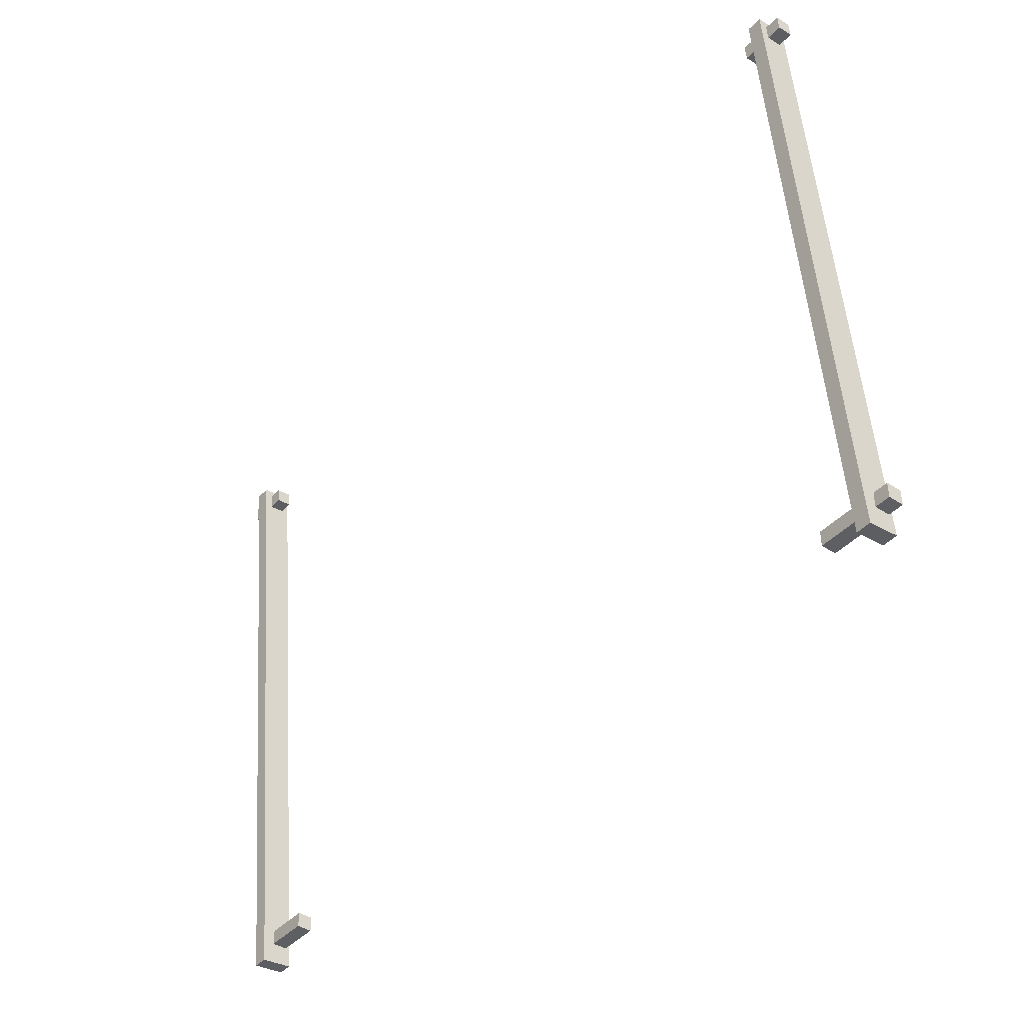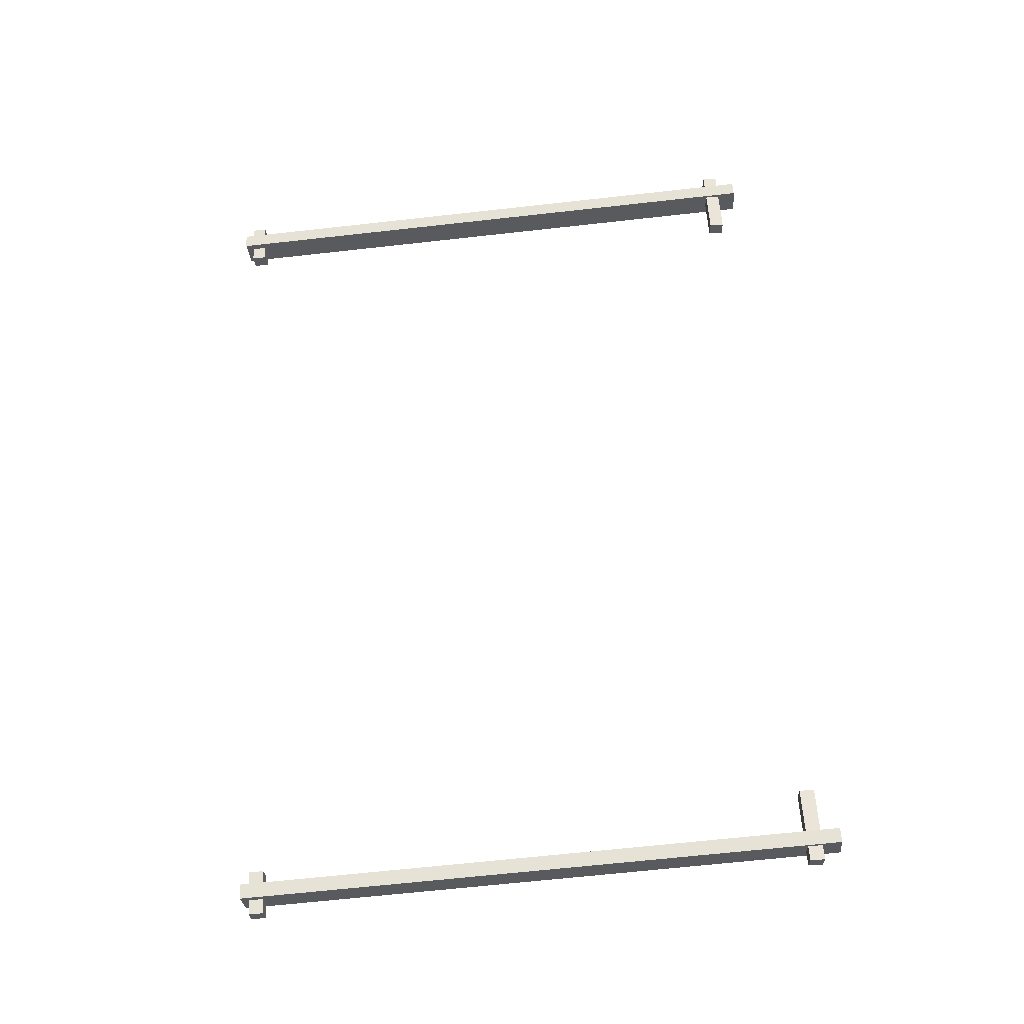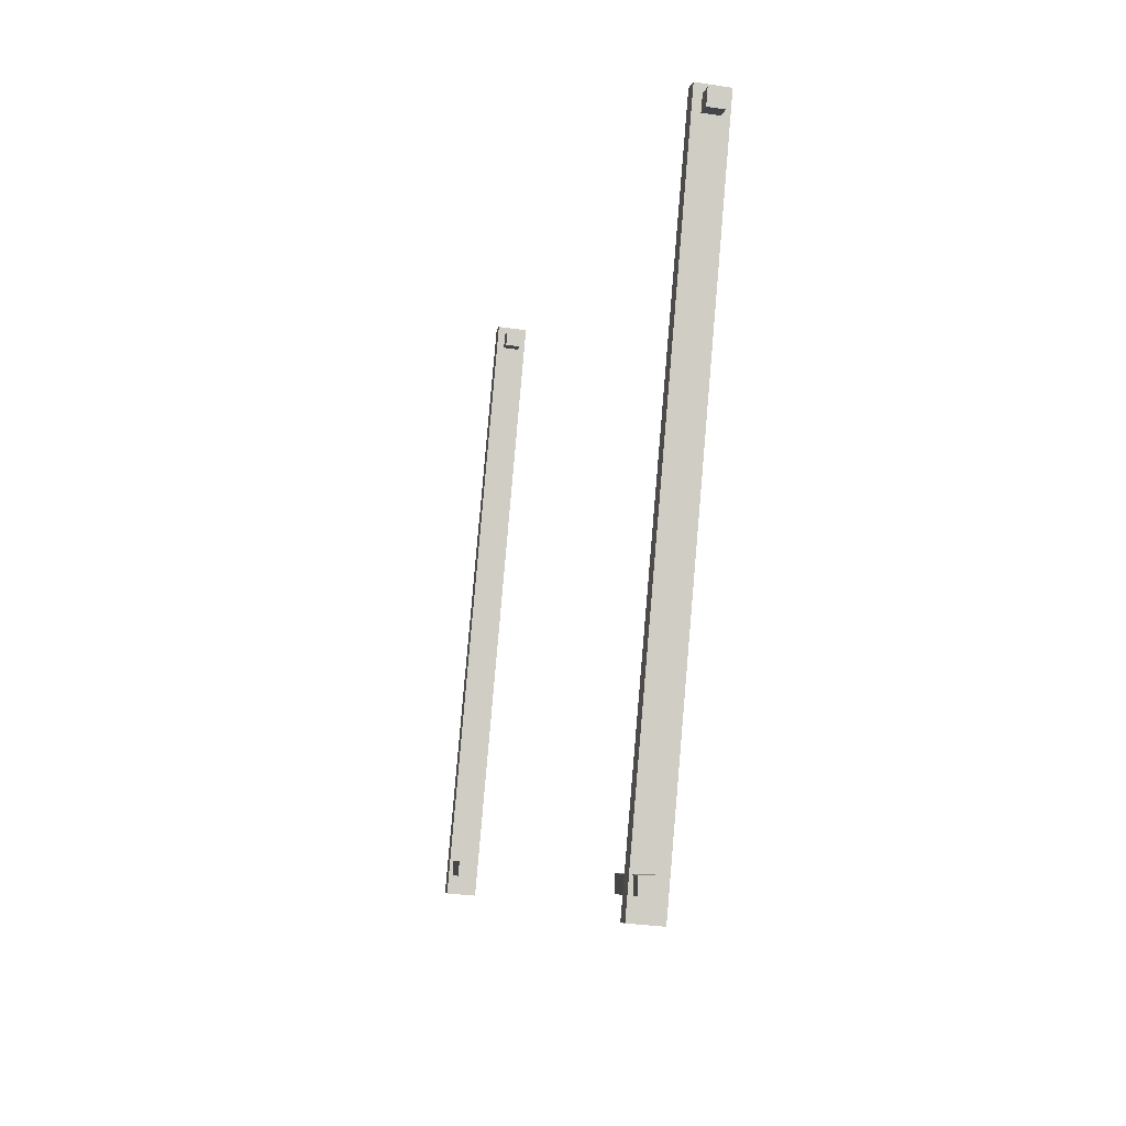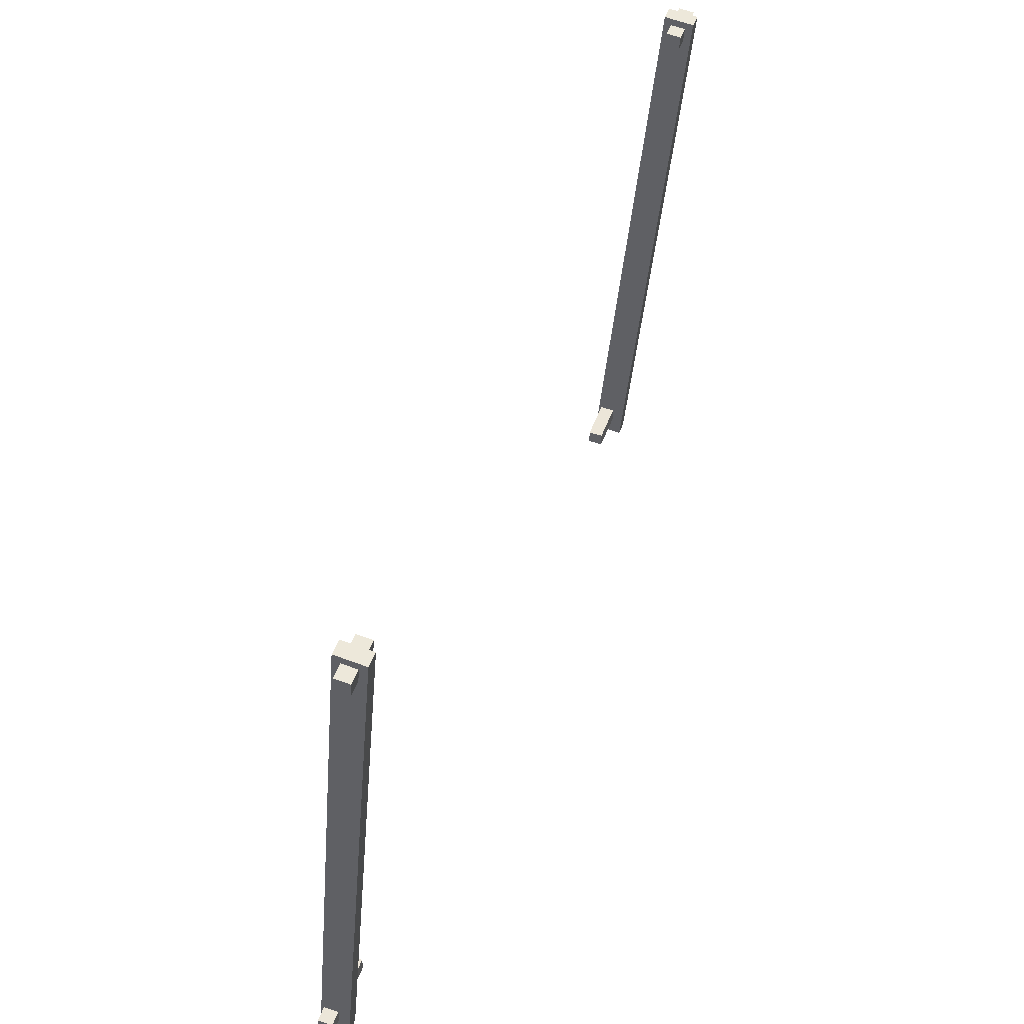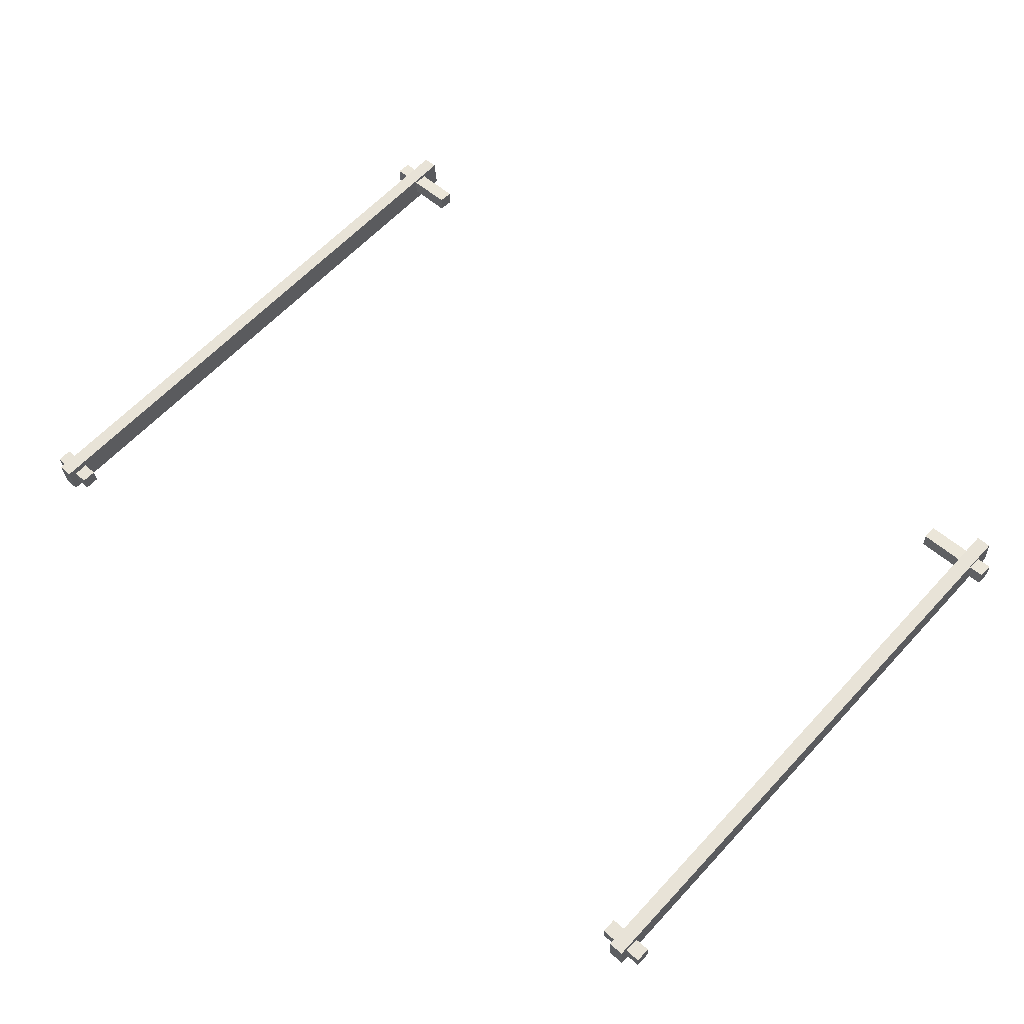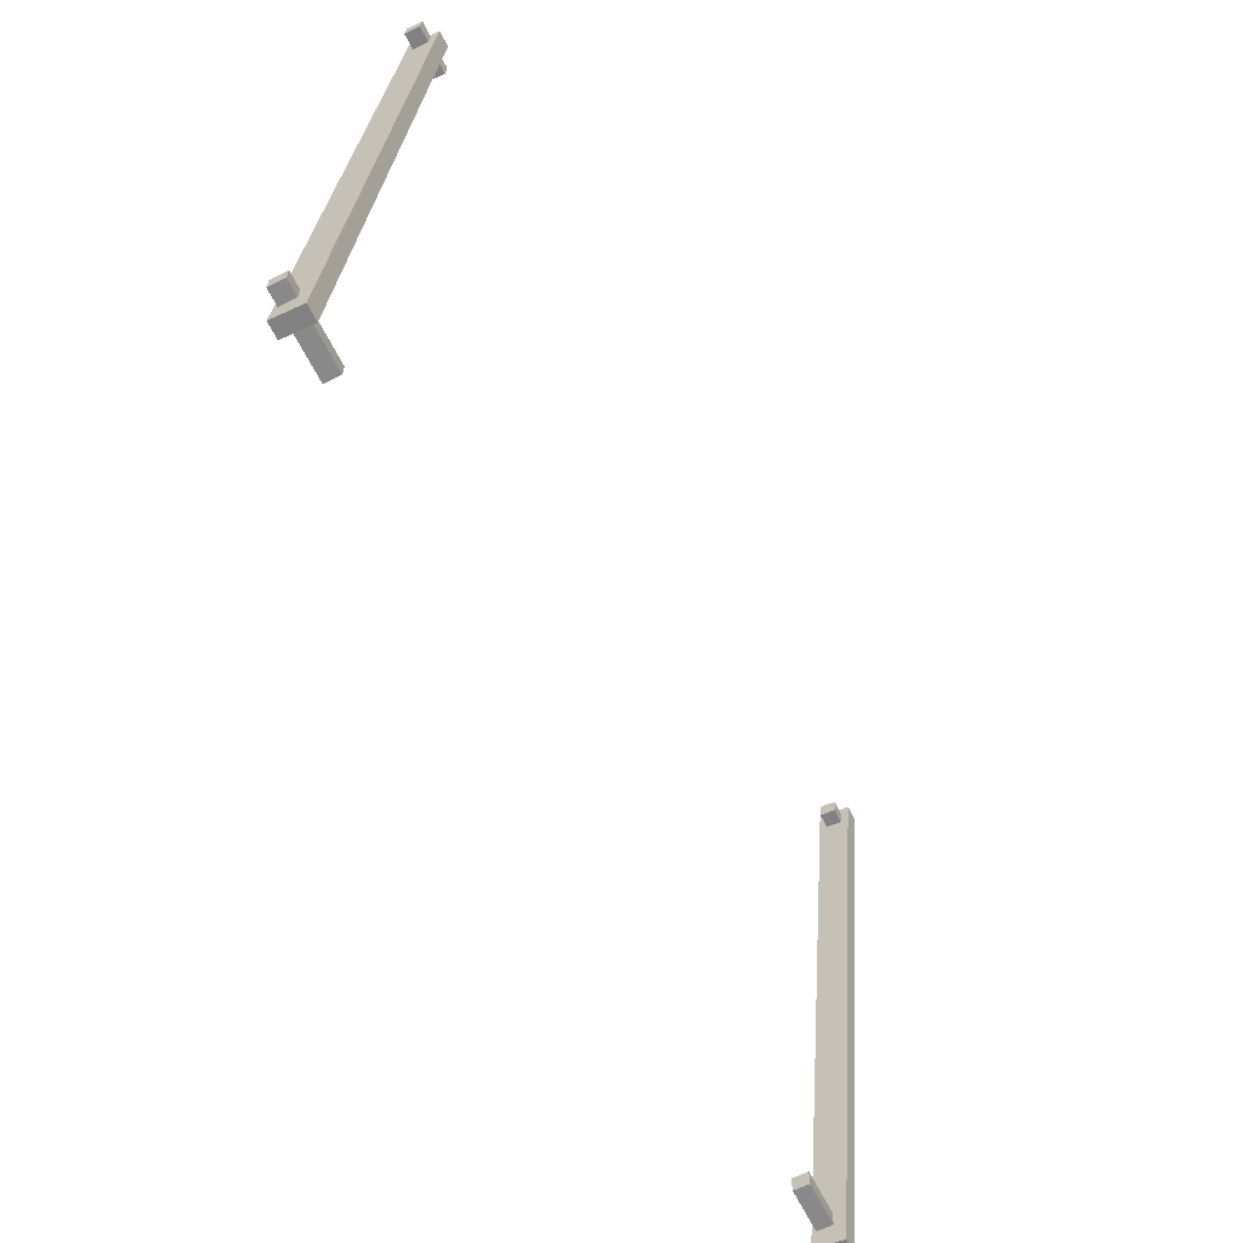
<metadata>
{"format":"obj","ext":"obj","renderer":"f3d","projection":"perspective","resolution":1024,"background":"white","views":[{"elev":-41.6,"azim":51.7,"up":"+Z"},{"elev":58.9,"azim":86.2,"up":"+Y"},{"elev":-6.6,"azim":-101.2,"up":"+Z"},{"elev":48.7,"azim":-70.2,"up":"+Z"},{"elev":55.6,"azim":43.0,"up":"+Y"},{"elev":-63.2,"azim":-63.8,"up":"+Z"}]}
</metadata>
<code>
o cube.047
v 1.75 1.305 -1.673
v 1.75 1.181 -1.683
v 1.75 0.9573 0.8693
v 1.75 1.082 0.8802
v 1.812 1.305 -1.673
v 1.812 1.082 0.8802
v 1.812 1.181 -1.683
v 1.812 0.9573 0.8693
v 1.688 1.059 0.7841
v 1.688 0.9966 0.7786
v 1.688 0.9911 0.8409
v 1.688 1.053 0.8464
v 1.875 1.059 0.7841
v 1.875 1.053 0.8464
v 1.875 0.9966 0.7786
v 1.875 0.9911 0.8409
v 1.562 1.281 -1.531
v 1.562 1.281 -1.594
v 1.562 1.219 -1.594
v 1.562 1.219 -1.531
v 1.875 1.281 -1.531
v 1.875 1.219 -1.531
v 1.875 1.281 -1.594
v 1.875 1.219 -1.594
v -1.812 1.305 -1.673
v -1.812 1.181 -1.683
v -1.812 0.9573 0.8693
v -1.812 1.082 0.8802
v -1.75 1.305 -1.673
v -1.75 1.082 0.8802
v -1.75 1.181 -1.683
v -1.75 0.9573 0.8693
v -1.875 1.059 0.7841
v -1.875 0.9966 0.7786
v -1.875 0.9911 0.8409
v -1.875 1.053 0.8464
v -1.688 1.059 0.7841
v -1.688 1.053 0.8464
v -1.688 0.9966 0.7786
v -1.688 0.9911 0.8409
v -1.875 1.281 -1.531
v -1.875 1.281 -1.594
v -1.875 1.219 -1.594
v -1.875 1.219 -1.531
v -1.562 1.281 -1.531
v -1.562 1.219 -1.531
v -1.562 1.281 -1.594
v -1.562 1.219 -1.594
f 1 2 3 4
f 5 1 4 6
f 7 5 6 8
f 2 7 8 3
f 25 26 27 28
f 29 25 28 30
f 31 29 30 32
f 26 31 32 27
f 8 6 4 3
f 2 1 5 7
f 9 10 11 12
f 13 9 12 14
f 15 13 14 16
f 10 15 16 11
f 16 14 12 11
f 10 9 13 15
f 17 18 19 20
f 21 17 20 22
f 23 21 22 24
f 18 23 24 19
f 24 22 20 19
f 18 17 21 23
f 32 30 28 27
f 26 25 29 31
f 33 34 35 36
f 37 33 36 38
f 39 37 38 40
f 34 39 40 35
f 40 38 36 35
f 34 33 37 39
f 41 42 43 44
f 45 41 44 46
f 47 45 46 48
f 42 47 48 43
f 48 46 44 43
f 42 41 45 47

</code>
